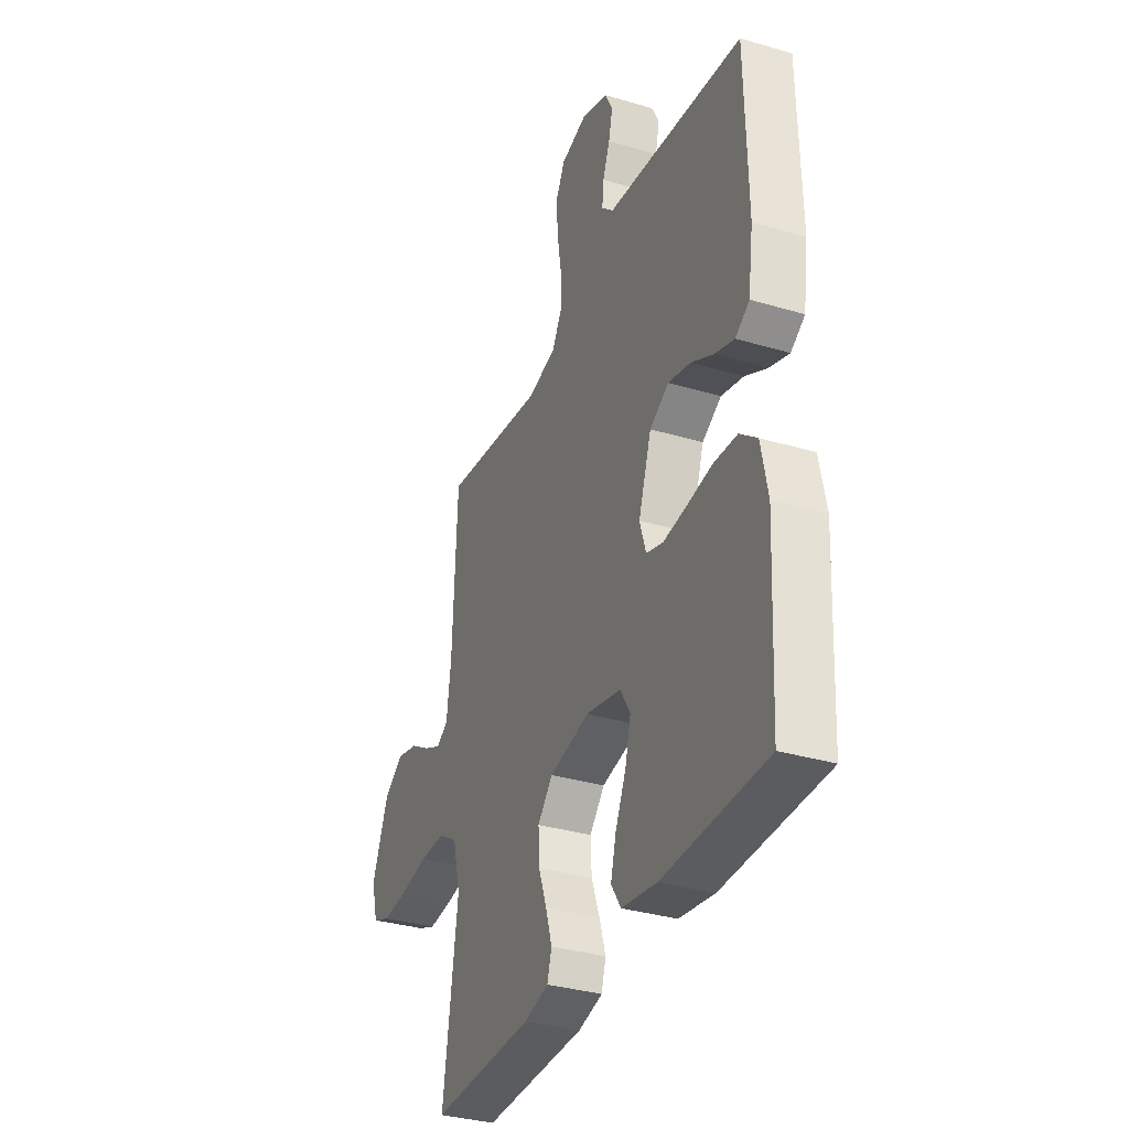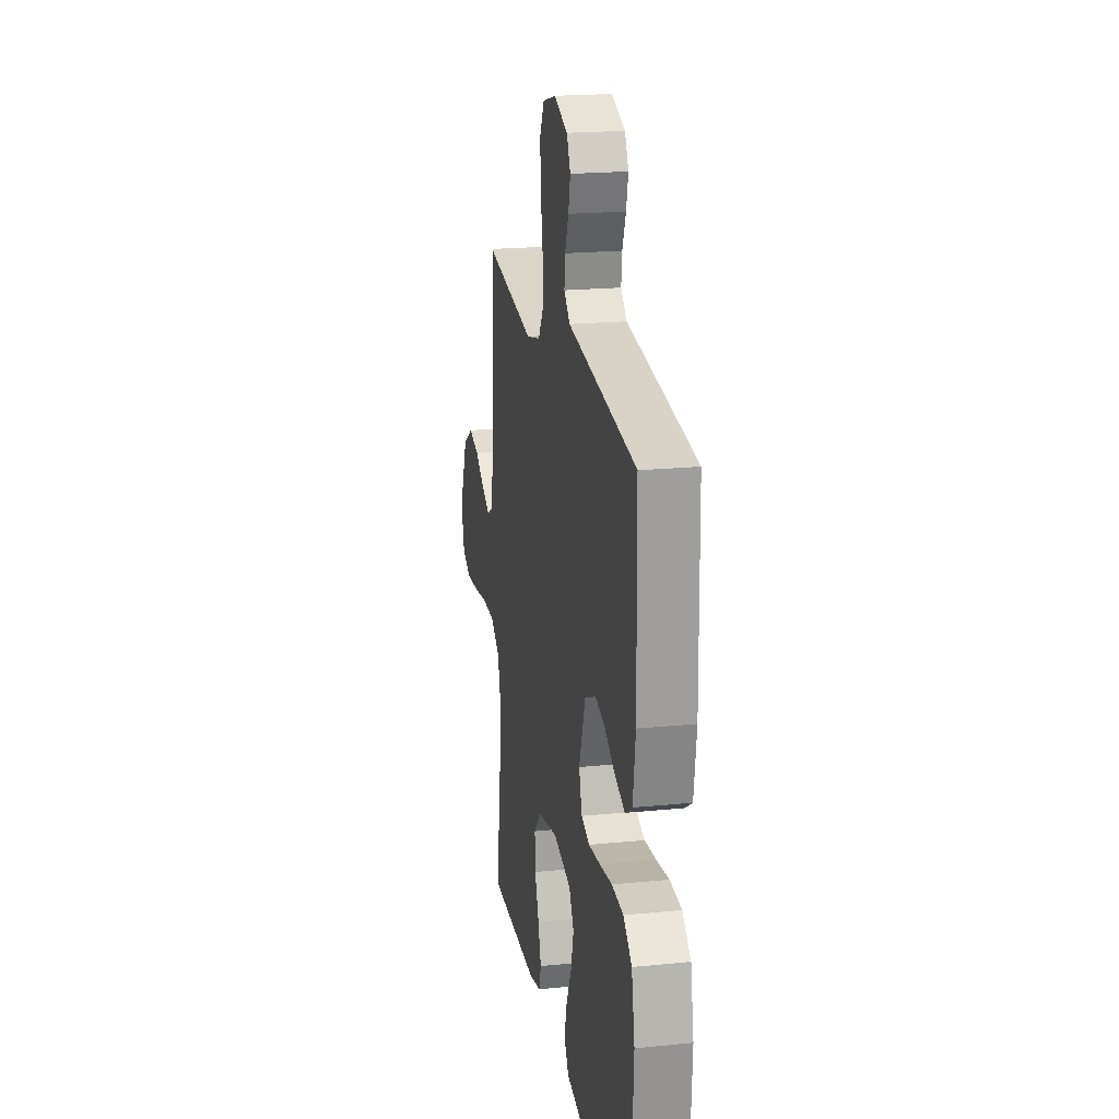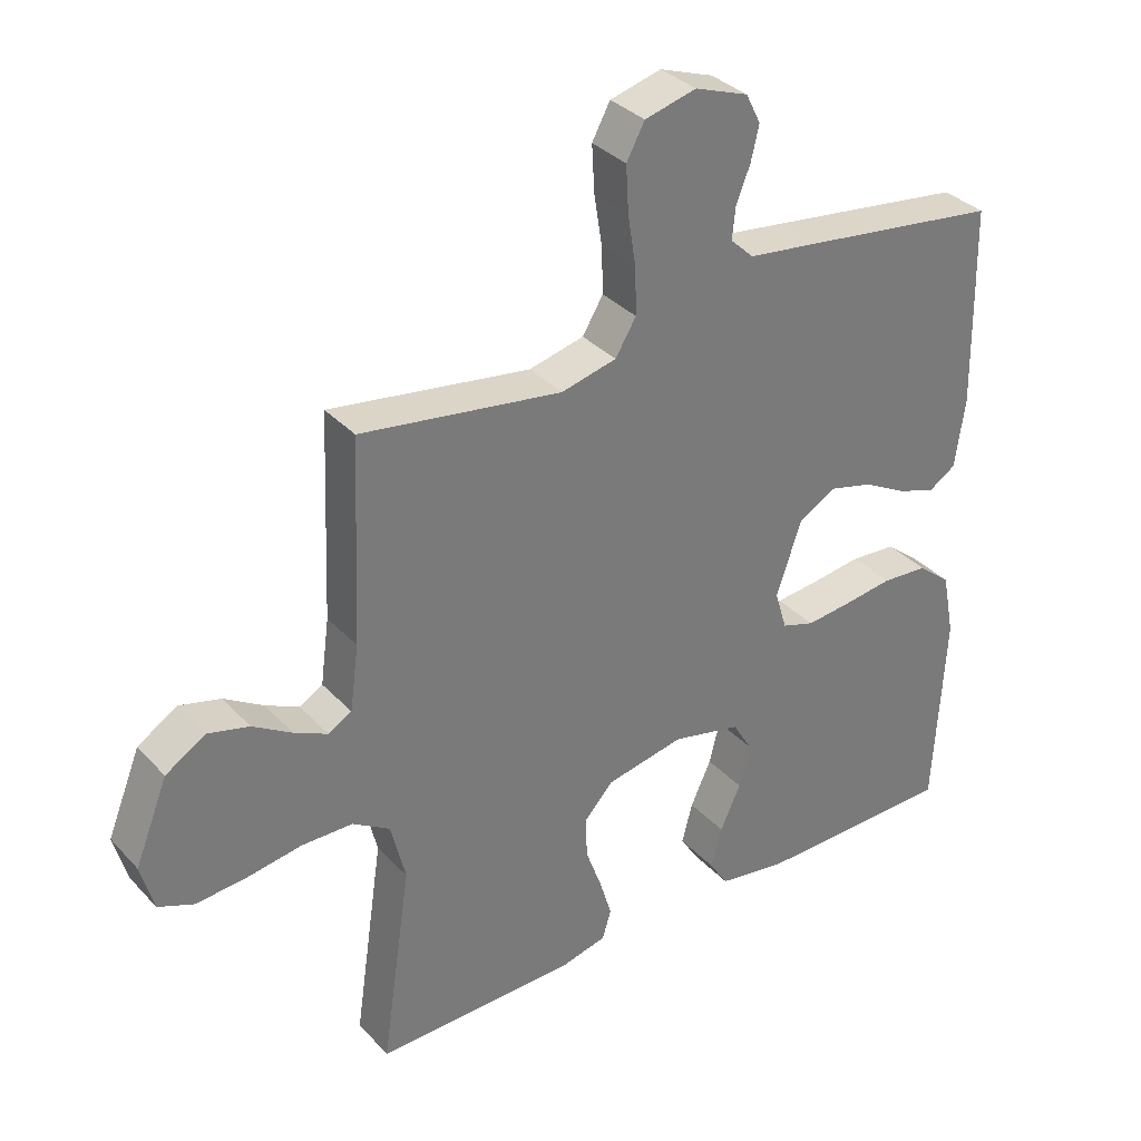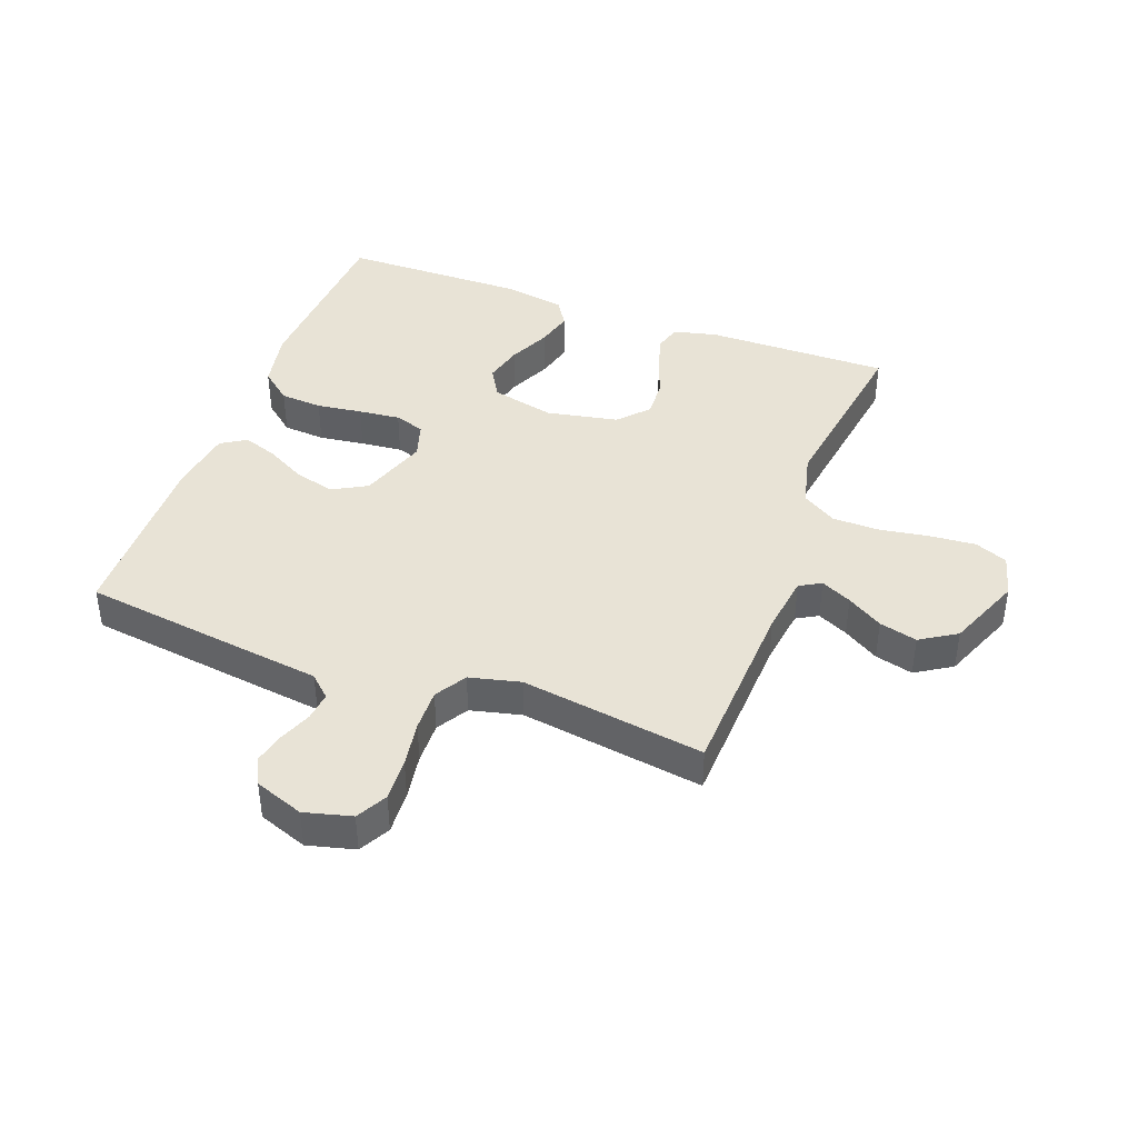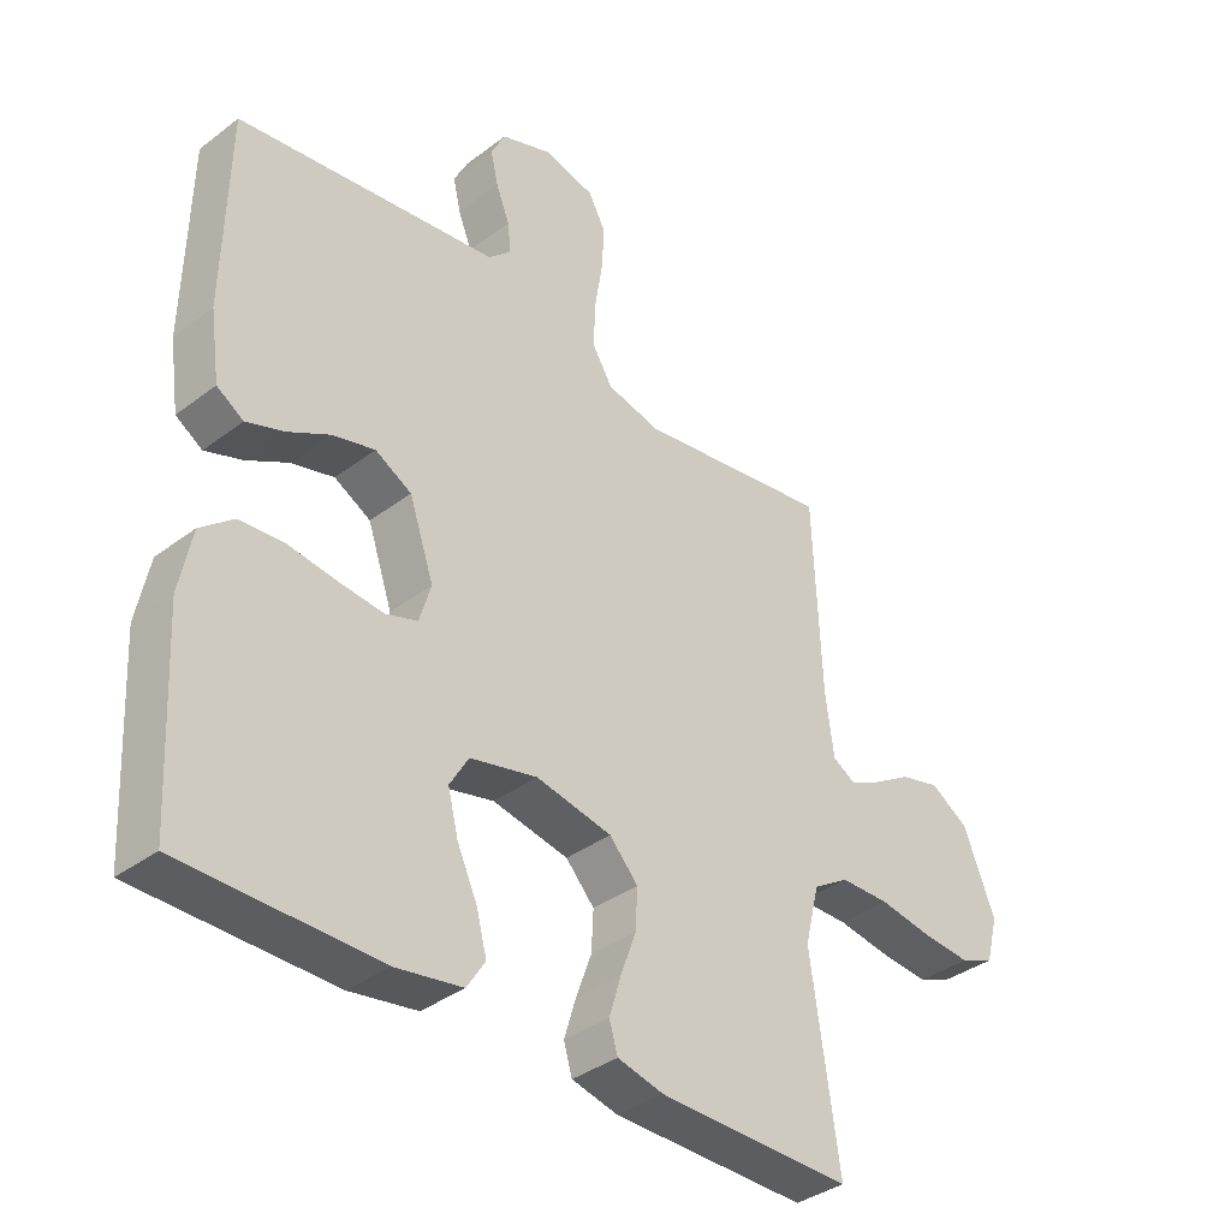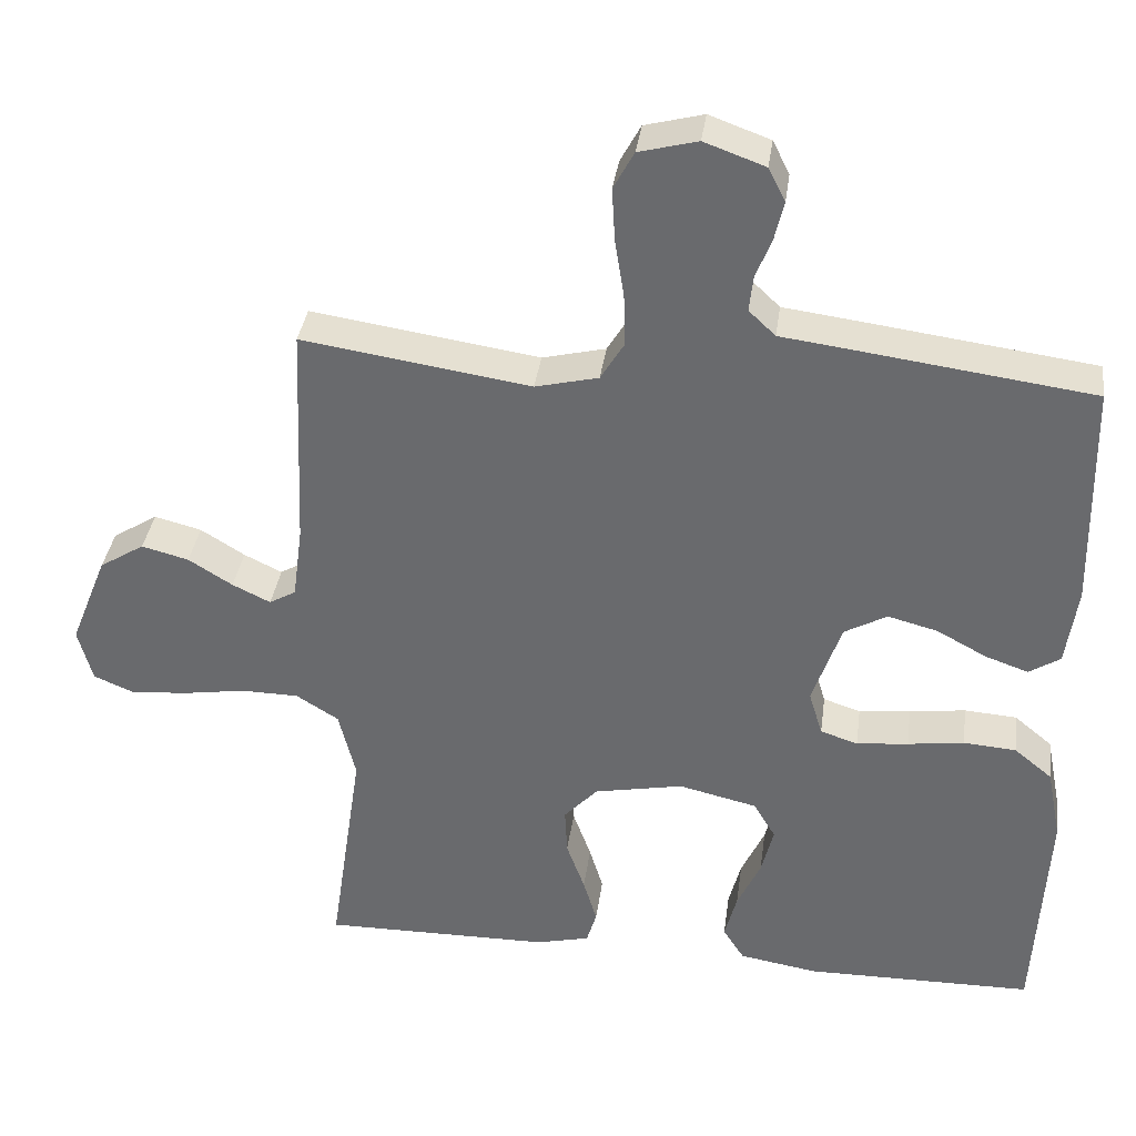
<metadata>
{"format":"obj","ext":"obj","renderer":"f3d","projection":"perspective","resolution":1024,"background":"white","views":[{"elev":-34.2,"azim":-111.8,"up":"+Z"},{"elev":20.4,"azim":-100.3,"up":"+Z"},{"elev":34.0,"azim":144.2,"up":"+Z"},{"elev":41.4,"azim":20.4,"up":"+Y"},{"elev":-36.8,"azim":-45.7,"up":"+Z"},{"elev":35.9,"azim":-172.3,"up":"+Z"}]}
</metadata>
<code>
v -0.5 0.07 0.5
v -0.2 0.07 0.54
v -0.099 0.07 0.553
v -0.064 0.07 0.586
v -0.069 0.07 0.633
v -0.09 0.07 0.686
v -0.102 0.07 0.737
v -0.08 0.07 0.781
v 0 0.07 0.81
v 0.077 0.07 0.79
v 0.104 0.07 0.74
v 0.1 0.07 0.67
v 0.088 0.07 0.595
v 0.086 0.07 0.526
v 0.117 0.07 0.475
v 0.2 0.07 0.455
v 0.5 0.07 0.5
v 0.513 0.07 0.2
v 0.526 0.07 0.103
v 0.561 0.07 0.083
v 0.611 0.07 0.107
v 0.669 0.07 0.143
v 0.731 0.07 0.159
v 0.79 0.07 0.122
v 0.839 0.07 0
v 0.82 0.07 -0.071
v 0.767 0.07 -0.093
v 0.692 0.07 -0.087
v 0.61 0.07 -0.074
v 0.534 0.07 -0.075
v 0.478 0.07 -0.11
v 0.456 0.07 -0.2
v 0.5 0.07 -0.5
v 0.2 0.07 -0.497
v 0.129 0.07 -0.48
v 0.116 0.07 -0.436
v 0.134 0.07 -0.376
v 0.158 0.07 -0.31
v 0.161 0.07 -0.248
v 0.117 0.07 -0.2
v 0 0.07 -0.177
v -0.103 0.07 -0.201
v -0.132 0.07 -0.25
v -0.116 0.07 -0.314
v -0.085 0.07 -0.381
v -0.069 0.07 -0.442
v -0.097 0.07 -0.486
v -0.2 0.07 -0.503
v -0.5 0.07 -0.5
v -0.516 0.07 -0.2
v -0.497 0.07 -0.104
v -0.447 0.07 -0.063
v -0.378 0.07 -0.058
v -0.304 0.07 -0.068
v -0.236 0.07 -0.075
v -0.187 0.07 -0.059
v -0.169 0.07 0
v -0.207 0.07 0.111
v -0.263 0.07 0.142
v -0.328 0.07 0.125
v -0.393 0.07 0.09
v -0.45 0.07 0.07
v -0.491 0.07 0.096
v -0.506 0.07 0.2
v -0.5 0 0.5
v -0.2 0 0.54
v -0.099 0 0.553
v -0.064 0 0.586
v -0.069 0 0.633
v -0.09 0 0.686
v -0.102 0 0.737
v -0.08 0 0.781
v 0 0 0.81
v 0.077 0 0.79
v 0.104 0 0.74
v 0.1 0 0.67
v 0.088 0 0.595
v 0.086 0 0.526
v 0.117 0 0.475
v 0.2 0 0.455
v 0.5 0 0.5
v 0.513 0 0.2
v 0.526 0 0.103
v 0.561 0 0.083
v 0.611 0 0.107
v 0.669 0 0.143
v 0.731 0 0.159
v 0.79 0 0.122
v 0.839 0 0
v 0.82 0 -0.071
v 0.767 0 -0.093
v 0.692 0 -0.087
v 0.61 0 -0.074
v 0.534 0 -0.075
v 0.478 0 -0.11
v 0.456 0 -0.2
v 0.5 0 -0.5
v 0.2 0 -0.497
v 0.129 0 -0.48
v 0.116 0 -0.436
v 0.134 0 -0.376
v 0.158 0 -0.31
v 0.161 0 -0.248
v 0.117 0 -0.2
v 0 0 -0.177
v -0.103 0 -0.201
v -0.132 0 -0.25
v -0.116 0 -0.314
v -0.085 0 -0.381
v -0.069 0 -0.442
v -0.097 0 -0.486
v -0.2 0 -0.503
v -0.5 0 -0.5
v -0.516 0 -0.2
v -0.497 0 -0.104
v -0.447 0 -0.063
v -0.378 0 -0.058
v -0.304 0 -0.068
v -0.236 0 -0.075
v -0.187 0 -0.059
v -0.169 0 0
v -0.207 0 0.111
v -0.263 0 0.142
v -0.328 0 0.125
v -0.393 0 0.09
v -0.45 0 0.07
v -0.491 0 0.096
v -0.506 0 0.2
f 1 2 3
f 64 1 3
f 63 64 3
f 62 63 3
f 61 62 3
f 60 61 3
f 59 60 3 4
f 58 59 4
f 57 58 4
f 52 53 54
f 51 52 54
f 50 51 54
f 49 50 54
f 48 49 54
f 47 48 54
f 46 47 54
f 45 46 54
f 44 45 54
f 43 44 54 55
f 42 43 55 56
f 36 37 38
f 35 36 38
f 34 35 38
f 33 34 38
f 32 33 38
f 31 32 38 39
f 30 31 39 40
f 27 28 29
f 26 27 29
f 25 26 29
f 24 25 29
f 23 24 29
f 22 23 29
f 21 22 29
f 20 21 29 30
f 30 40 41
f 20 30 41
f 19 20 41
f 16 17 18
f 42 56 57
f 41 42 57
f 19 41 57
f 18 19 57
f 16 18 57
f 15 16 57
f 11 12 13
f 10 11 13
f 9 10 13
f 8 9 13
f 7 8 13
f 6 7 13
f 5 6 13
f 14 15 57 4
f 4 5 13 14
f 67 66 65
f 67 65 128
f 67 128 127
f 67 127 126
f 67 126 125
f 67 125 124
f 68 67 124 123
f 68 123 122
f 68 122 121
f 118 117 116
f 118 116 115
f 118 115 114
f 118 114 113
f 118 113 112
f 118 112 111
f 118 111 110
f 118 110 109
f 118 109 108
f 119 118 108 107
f 120 119 107 106
f 102 101 100
f 102 100 99
f 102 99 98
f 102 98 97
f 102 97 96
f 103 102 96 95
f 104 103 95 94
f 93 92 91
f 93 91 90
f 93 90 89
f 93 89 88
f 93 88 87
f 93 87 86
f 93 86 85
f 94 93 85 84
f 105 104 94
f 105 94 84
f 105 84 83
f 82 81 80
f 121 120 106
f 121 106 105
f 121 105 83
f 121 83 82
f 121 82 80
f 121 80 79
f 77 76 75
f 77 75 74
f 77 74 73
f 77 73 72
f 77 72 71
f 77 71 70
f 77 70 69
f 68 121 79 78
f 78 77 69 68
f 1 65 66 2
f 2 66 67 3
f 3 67 68 4
f 4 68 69 5
f 5 69 70 6
f 6 70 71 7
f 7 71 72 8
f 8 72 73 9
f 9 73 74 10
f 10 74 75 11
f 11 75 76 12
f 12 76 77 13
f 13 77 78 14
f 14 78 79 15
f 15 79 80 16
f 16 80 81 17
f 17 81 82 18
f 18 82 83 19
f 19 83 84 20
f 20 84 85 21
f 21 85 86 22
f 22 86 87 23
f 23 87 88 24
f 24 88 89 25
f 25 89 90 26
f 26 90 91 27
f 27 91 92 28
f 28 92 93 29
f 29 93 94 30
f 30 94 95 31
f 31 95 96 32
f 32 96 97 33
f 33 97 98 34
f 34 98 99 35
f 35 99 100 36
f 36 100 101 37
f 37 101 102 38
f 38 102 103 39
f 39 103 104 40
f 40 104 105 41
f 41 105 106 42
f 42 106 107 43
f 43 107 108 44
f 44 108 109 45
f 45 109 110 46
f 46 110 111 47
f 47 111 112 48
f 48 112 113 49
f 49 113 114 50
f 50 114 115 51
f 51 115 116 52
f 52 116 117 53
f 53 117 118 54
f 54 118 119 55
f 55 119 120 56
f 56 120 121 57
f 57 121 122 58
f 58 122 123 59
f 59 123 124 60
f 60 124 125 61
f 61 125 126 62
f 62 126 127 63
f 63 127 128 64
f 64 128 65 1

</code>
